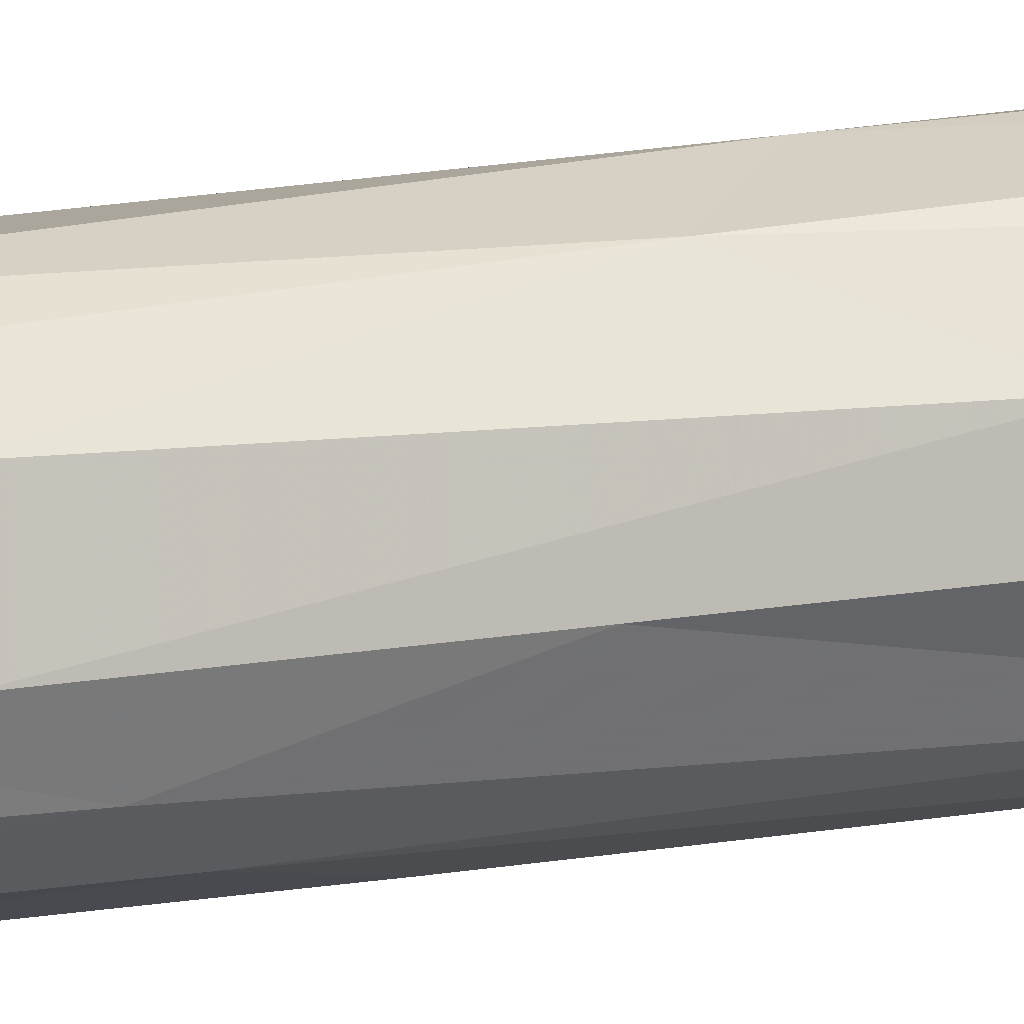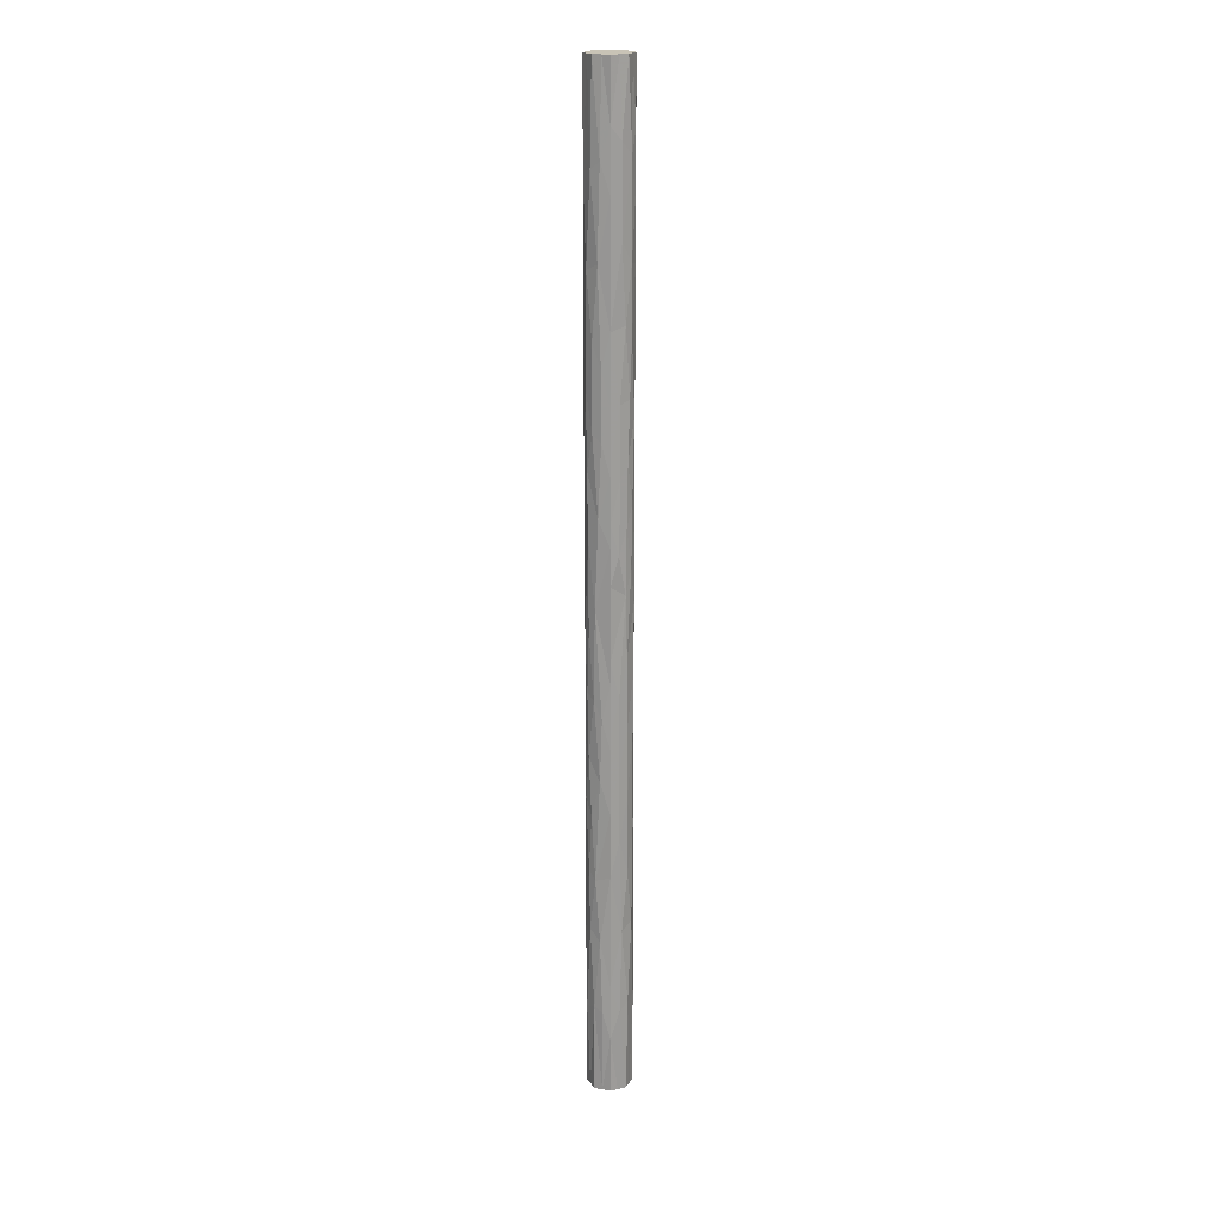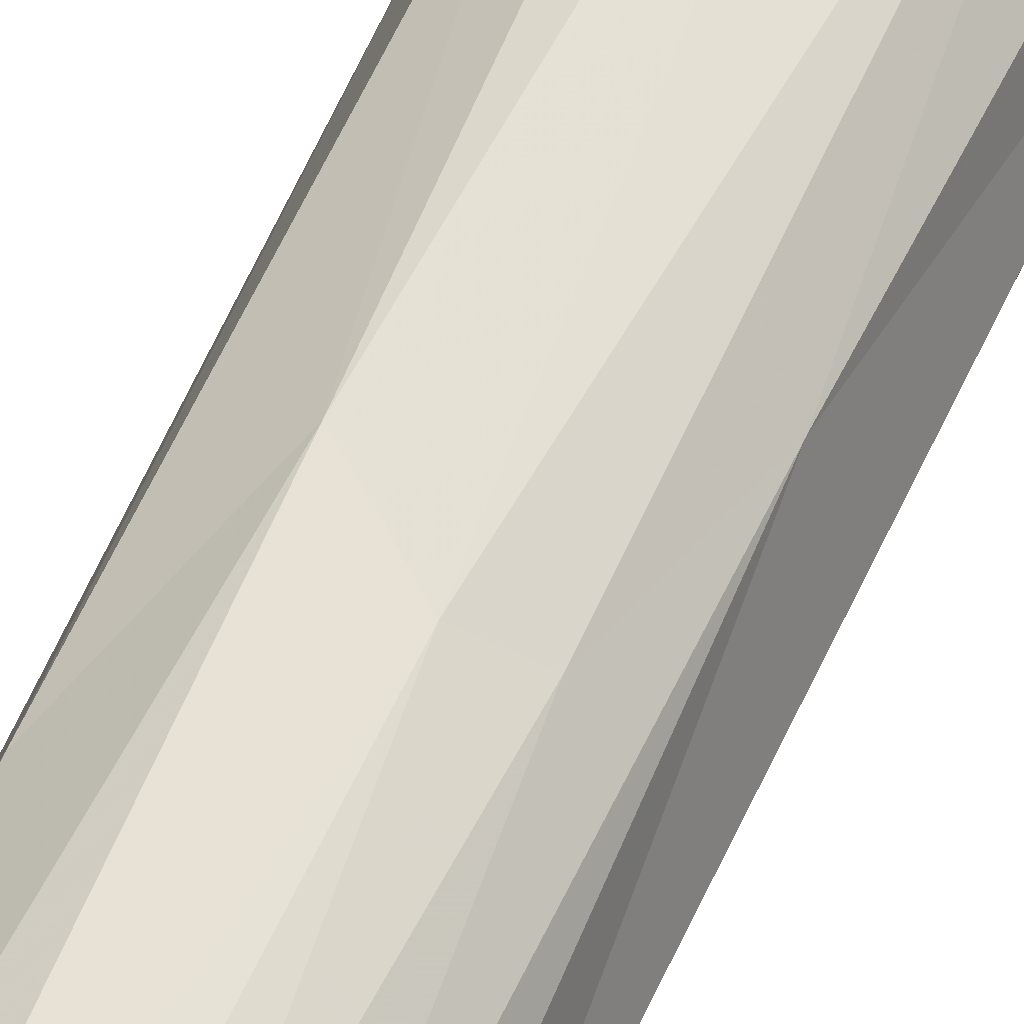
<metadata>
{"format":"obj","ext":"obj","renderer":"f3d","projection":"perspective","resolution":1024,"background":"white","views":[{"elev":19.3,"azim":72.3,"up":"+Y"},{"elev":19.5,"azim":-92.1,"up":"+Z"},{"elev":61.7,"azim":-155.7,"up":"+Y"}]}
</metadata>
<code>
v -7853 -1601 -1283
v -7832 -1550 -1283
v -7773 -1526 -1283
v -7723 -1550 -1283
v -7703 -1601 -1283
v -7723 -1652 -1283
v -7782 -1676 -1283
v -7832 -1652 -1283
v -7853 -1601 1967
v -7832 -1652 1967
v -7773 -1676 1967
v -7723 -1652 1967
v -7703 -1601 1967
v -7723 -1550 1967
v -7782 -1526 1967
v -7832 -1550 1967
v -7703 -1601 1967
v -7723 -1652 1967
v -7773 -1676 1967
v -7832 -1652 1967
v -7853 -1601 1967
v -7853 -1601 -1283
v -7832 -1652 -1283
v -7782 -1676 -1283
v -7723 -1652 -1283
v -7703 -1601 -1283
v -7853 -1601 436.6
v -7703 -1601 341.6
v -7853 -1601 -518.4
v -7703 -1601 1202
v -7703 -1601 -518.4
v -7853 -1601 1202
v -7810 -1669 -689.3
v -7746 -1669 1372
v -7853 -1601 -900.9
v -7703 -1601 1584
v -7703 -1601 -900.9
v -7735 -1663 -709.7
v -7768 -1675 67.2
v -7853 -1601 1584
v -7820 -1663 1393
v -7787 -1675 747.3
v -7843 -1638 -709.7
v -7853 -1601 -40.9
v -7831 -1653 -263.5
v -7833 -1652 197.9
v -7827 -1657 -969.9
v -7786 -1675 -961.6
v -7753 -1664 -1283
v -7735 -1663 -1009
v -7710 -1634 -1052
v -7711 -1635 -772.6
v -7715 -1643 -456.5
v -7703 -1601 -88.41
v -7761 -1674 -344.8
v -7719 -1647 126.6
v -7724 -1654 626.5
v -7835 -1650 614.7
v -7826 -1659 1000
v -7853 -1601 819.1
v -7781 -1676 1111
v -7732 -1660 1005
v -7703 -1601 771.6
v -7712 -1638 1393
v -7728 -1657 1653
v -7769 -1675 1645
v -7803 -1664 1967
v -7820 -1663 1692
v -7845 -1634 1735
v -7845 -1635 1456
v -7838 -1645 1217
v -7847 -1629 987.9
v -7843 -1625 -1283
v -7853 -1601 -1092
v -7846 -1631 -996.5
v -7712 -1625 1967
v -7703 -1601 1775
v -7709 -1631 1680
v -7772 -1676 -704.5
v -7783 -1676 1388
v -7847 -1630 766.4
v -7853 -1601 627.9
v -7848 -1626 532.2
v -7853 -1601 197.9
v -7837 -1647 404.9
v -7795 -1674 368.5
v -7847 -1628 78.48
v -7847 -1629 -155.1
v -7847 -1630 -396.9
v -7830 -1655 -511.4
v -7800 -1672 -367.9
v -7805 -1671 -69.26
v -7853 -1601 -279.7
v -7832 -1652 -32.94
v -7749 -1670 371.6
v -7832 -1653 810.7
v -7813 -1667 683.4
v -7794 -1674 561
v -7760 -1674 597.3
v -7818 -1664 486.4
v -7755 -1672 841.3
v -7711 -1635 1128
v -7711 -1636 855.2
v -7703 -1601 556.6
v -7710 -1632 449.1
v -7703 -1601 986.6
v -7707 -1627 656.3
v -7728 -1657 1218
v -7752 -1671 1143
v -7818 -1664 1191
v -7726 -1655 423.6
v -7853 -1601 -709.7
v -7807 -1664 -1283
v -7761 -1674 -1085
v -7756 -1673 -879.8
v -7713 -1627 -1283
v -7703 -1601 -1092
v -7703 -1601 -709.7
v -7703 -1601 -303.4
v -7710 -1634 -195.9
v -7731 -1660 -272.4
v -7752 -1672 -128.1
v -7728 -1657 -62.09
v -7741 -1666 114.6
v -7781 -1676 -186.7
v -7738 -1665 -487.2
v -7703 -1601 126.6
v -7800 -1673 943.2
v -7703 -1601 1393
v -7748 -1664 1967
v -7794 -1674 1768
v -7799 -1673 1563
v -7842 -1627 1967
v -7853 -1601 1775
v -7853 -1601 1393
v -7853 -1601 1010
v -7797 -1673 145.8
v -7731 -1660 809.6
v -7853 -1601 1967
v -7832 -1550 1967
v -7782 -1526 1967
v -7723 -1550 1967
v -7703 -1601 1967
v -7703 -1601 -1283
v -7723 -1550 -1283
v -7773 -1526 -1283
v -7832 -1550 -1283
v -7853 -1601 -1283
v -7703 -1601 246.6
v -7853 -1601 341.6
v -7853 -1601 1202
v -7703 -1601 -518.4
v -7703 -1601 1202
v -7853 -1601 -518.4
v -7810 -1533 1372
v -7746 -1533 -689.3
v -7853 -1601 1584
v -7703 -1601 -900.9
v -7703 -1601 1584
v -7735 -1539 1393
v -7768 -1527 589.8
v -7853 -1601 -900.9
v -7820 -1539 -709.7
v -7787 -1526 -77.61
v -7703 -1601 724.1
v -7721 -1552 962.9
v -7770 -1526 1072
v -7831 -1549 899.9
v -7718 -1555 485.3
v -7725 -1548 2.603
v -7843 -1564 1393
v -7827 -1545 1653
v -7786 -1526 1645
v -7753 -1538 1967
v -7735 -1539 1692
v -7710 -1568 1735
v -7711 -1567 1456
v -7717 -1557 1215
v -7740 -1536 1126
v -7748 -1532 885.4
v -7782 -1526 827.2
v -7816 -1536 573.4
v -7726 -1546 720
v -7805 -1531 1025
v -7831 -1549 1166
v -7791 -1527 275.6
v -7853 -1601 -88.4
v -7834 -1551 69.48
v -7853 -1601 771.6
v -7853 -1601 986.6
v -7847 -1574 1094
v -7826 -1544 -318.7
v -7709 -1571 800.9
v -7703 -1601 962.9
v -7782 -1526 -441.8
v -7737 -1538 -339
v -7703 -1601 -135.9
v -7747 -1532 311.8
v -7715 -1560 -568
v -7717 -1556 -908.2
v -7751 -1531 -1006
v -7798 -1529 -997.4
v -7710 -1568 -287.2
v -7833 -1550 -982.8
v -7845 -1569 -745.5
v -7843 -1577 1967
v -7853 -1601 1775
v -7846 -1571 1680
v -7772 -1526 1388
v -7740 -1536 546
v -7837 -1555 -534.9
v -7853 -1601 -303.4
v -7845 -1569 -195.9
v -7815 -1536 -503
v -7707 -1575 992.9
v -7843 -1565 642.4
v -7837 -1555 361.2
v -7783 -1526 -737.7
v -7842 -1575 -1283
v -7853 -1601 -1092
v -7848 -1575 -996.5
v -7848 -1575 7.049
v -7853 -1601 126.6
v -7703 -1601 485.3
v -7712 -1565 227.3
v -7707 -1575 7.24
v -7703 -1601 55.34
v -7853 -1601 1393
v -7807 -1538 1967
v -7761 -1528 1768
v -7756 -1529 1563
v -7713 -1575 1967
v -7703 -1601 1775
v -7703 -1601 1393
v -7811 -1534 784.7
v -7808 -1532 87.51
v -7815 -1536 -124.3
v -7796 -1528 -266.9
v -7764 -1527 -245.3
v -7754 -1530 -11.91
v -7817 -1537 279.7
v -7848 -1574 874.8
v -7703 -1601 -709.7
v -7713 -1575 -1283
v -7703 -1601 -1092
v -7714 -1561 -1107
v -7748 -1538 -1283
v -7803 -1538 -1283
v -7703 -1601 -327.2
v -7853 -1601 -709.7
v -7853 -1601 556.6
g g487724_1
f 3 4 2
f 1 2 4
f 4 7 1
f 6 7 4
f 8 1 7
f 4 5 6
f 10 12 14
f 10 11 12
f 12 13 14
f 14 15 16
f 16 9 14
f 14 9 10
f 69 70 68
f 53 38 52
f 47 113 48
f 100 86 98
f 71 110 41
f 53 121 126
f 128 101 61
f 67 20 68
f 65 130 66
f 46 85 87
f 43 47 33
f 64 65 34
f 73 23 75
f 120 53 119
f 51 52 50
f 49 25 50
f 41 68 70
f 50 52 38
f 102 30 64
f 75 43 35
f 78 36 77
f 116 117 51
f 33 47 48
f 86 99 98
f 45 89 90
f 133 134 69
f 85 27 84
f 34 65 66
f 42 99 101
f 111 56 105
f 74 22 73
f 94 88 45
f 45 90 91
f 88 89 45
f 83 85 58
f 91 92 45
f 86 100 46
f 35 74 75
f 113 24 48
f 24 49 114
f 79 33 48
f 51 50 25
f 49 50 114
f 38 79 115
f 51 25 116
f 51 37 52
f 31 52 118
f 52 31 53
f 105 56 28
f 120 121 53
f 54 120 119
f 91 55 125
f 55 91 79
f 111 105 57
f 55 121 122
f 106 30 102
f 62 108 109
f 128 96 97
f 96 72 81
f 128 42 101
f 41 70 71
f 59 71 72
f 82 83 81
f 109 80 61
f 105 107 57
f 36 64 129
f 64 36 78
f 102 103 106
f 102 108 62
f 76 18 78
f 130 19 66
f 19 67 131
f 80 34 66
f 69 68 20
f 67 68 131
f 41 80 132
f 69 20 133
f 69 40 70
f 32 70 135
f 71 59 110
f 32 71 70
f 72 32 136
f 32 72 71
f 81 72 60
f 43 29 112
f 75 23 47
f 73 75 74
f 43 75 47
f 76 78 77
f 18 65 78
f 77 17 76
f 64 78 65
f 48 114 115
f 79 38 126
f 66 131 132
f 80 41 110
f 81 60 82
f 96 81 58
f 83 82 27
f 87 85 84
f 81 83 58
f 85 83 27
f 87 84 44
f 46 94 137
f 95 86 39
f 98 42 97
f 88 87 44
f 94 46 87
f 89 93 29
f 93 89 88
f 47 23 113
f 90 43 33
f 43 90 89
f 33 79 91
f 33 91 90
f 55 122 125
f 137 92 39
f 92 137 94
f 88 44 93
f 88 94 87
f 92 94 45
f 39 122 124
f 98 99 42
f 97 96 58
f 72 96 59
f 58 85 100
f 97 42 128
f 100 98 97
f 99 86 95
f 111 99 95
f 101 138 62
f 58 100 97
f 100 85 46
f 138 99 57
f 101 62 109
f 108 64 34
f 102 62 103
f 138 103 62
f 104 107 105
f 104 105 28
f 103 107 63
f 56 54 127
f 103 63 106
f 63 107 104
f 57 107 103
f 64 108 102
f 34 80 109
f 34 109 108
f 101 109 61
f 128 110 59
f 80 110 61
f 99 111 57
f 111 95 124
f 29 43 89
f 112 35 43
f 115 114 50
f 24 114 48
f 38 115 50
f 48 115 79
f 117 116 26
f 52 37 118
f 117 37 51
f 53 31 119
f 110 128 61
f 123 124 122
f 120 56 123
f 126 121 55
f 123 122 121
f 125 39 92
f 120 123 121
f 123 56 124
f 111 124 56
f 95 39 124
f 39 125 122
f 91 125 92
f 79 126 55
f 53 126 38
f 54 56 120
f 127 28 56
f 128 59 96
f 64 30 129
f 65 18 130
f 132 131 68
f 19 131 66
f 41 132 68
f 66 132 80
f 134 133 21
f 70 40 135
f 134 40 69
f 39 86 137
f 136 60 72
f 46 137 86
f 99 138 101
f 103 138 57
f 200 201 156
f 163 211 214
f 184 167 181
f 174 142 175
f 176 177 175
f 160 175 177
f 186 236 241
f 179 160 178
f 172 229 173
f 232 233 176
f 199 200 156
f 171 172 155
f 215 193 166
f 200 199 243
f 163 218 202
f 163 204 205
f 236 186 164
f 156 195 196
f 191 151 171
f 208 157 207
f 145 246 244
f 178 160 177
f 155 172 173
f 240 186 198
f 242 191 168
f 163 202 204
f 219 148 220
f 202 218 201
f 236 237 188
f 198 186 161
f 193 224 169
f 193 169 183
f 167 155 209
f 180 167 179
f 180 181 167
f 216 235 182
f 171 185 191
f 224 225 169
f 180 183 210
f 203 170 226
f 196 199 156
f 171 157 208
f 155 184 185
f 206 140 208
f 229 141 173
f 141 174 230
f 209 155 173
f 176 175 142
f 174 175 230
f 160 209 231
f 176 142 232
f 176 159 177
f 153 177 234
f 240 196 239
f 178 177 153
f 179 178 166
f 180 179 166
f 179 167 209
f 183 180 166
f 181 180 161
f 235 161 182
f 181 235 184
f 186 182 161
f 189 242 216
f 193 183 166
f 210 183 169
f 185 184 168
f 155 167 184
f 190 191 242
f 155 185 171
f 210 198 161
f 211 154 212
f 192 211 213
f 168 235 216
f 188 213 222
f 157 171 228
f 151 191 190
f 168 191 185
f 237 238 192
f 211 163 205
f 194 215 153
f 226 149 227
f 215 194 193
f 194 165 193
f 195 156 218
f 195 238 239
f 225 226 170
f 225 198 169
f 152 199 203
f 170 196 240
f 203 199 196
f 243 158 200
f 245 144 244
f 201 145 247
f 201 200 246
f 201 146 202
f 204 248 147
f 248 204 202
f 170 203 196
f 203 249 152
f 162 221 220
f 205 221 162
f 205 162 250
f 212 187 213
f 206 208 207
f 140 172 208
f 207 139 206
f 171 208 172
f 173 230 231
f 209 160 179
f 198 210 169
f 180 210 161
f 154 211 205
f 214 211 192
f 212 213 211
f 222 213 187
f 237 213 188
f 238 214 192
f 218 214 195
f 166 178 215
f 153 215 178
f 217 216 182
f 217 251 216
f 241 182 186
f 217 188 222
f 218 163 214
f 201 218 156
f 221 219 220
f 204 147 219
f 205 204 221
f 219 221 204
f 217 223 150
f 223 217 222
f 222 187 223
f 224 193 165
f 149 225 224
f 198 225 170
f 149 226 225
f 203 226 197
f 171 151 228
f 227 197 226
f 172 140 229
f 231 230 175
f 141 230 173
f 160 231 175
f 173 231 209
f 233 232 143
f 177 159 234
f 233 159 176
f 184 235 168
f 161 235 181
f 237 236 164
f 241 188 217
f 238 237 164
f 237 192 213
f 239 238 164
f 238 195 214
f 239 164 240
f 195 239 196
f 186 240 164
f 198 170 240
f 188 241 236
f 182 241 217
f 216 242 168
f 190 242 189
f 199 152 243
f 246 158 245
f 245 244 246
f 202 146 248
f 246 200 158
f 145 201 246
f 247 146 201
f 203 197 249
f 251 217 150
f 154 205 250
f 251 189 216

</code>
